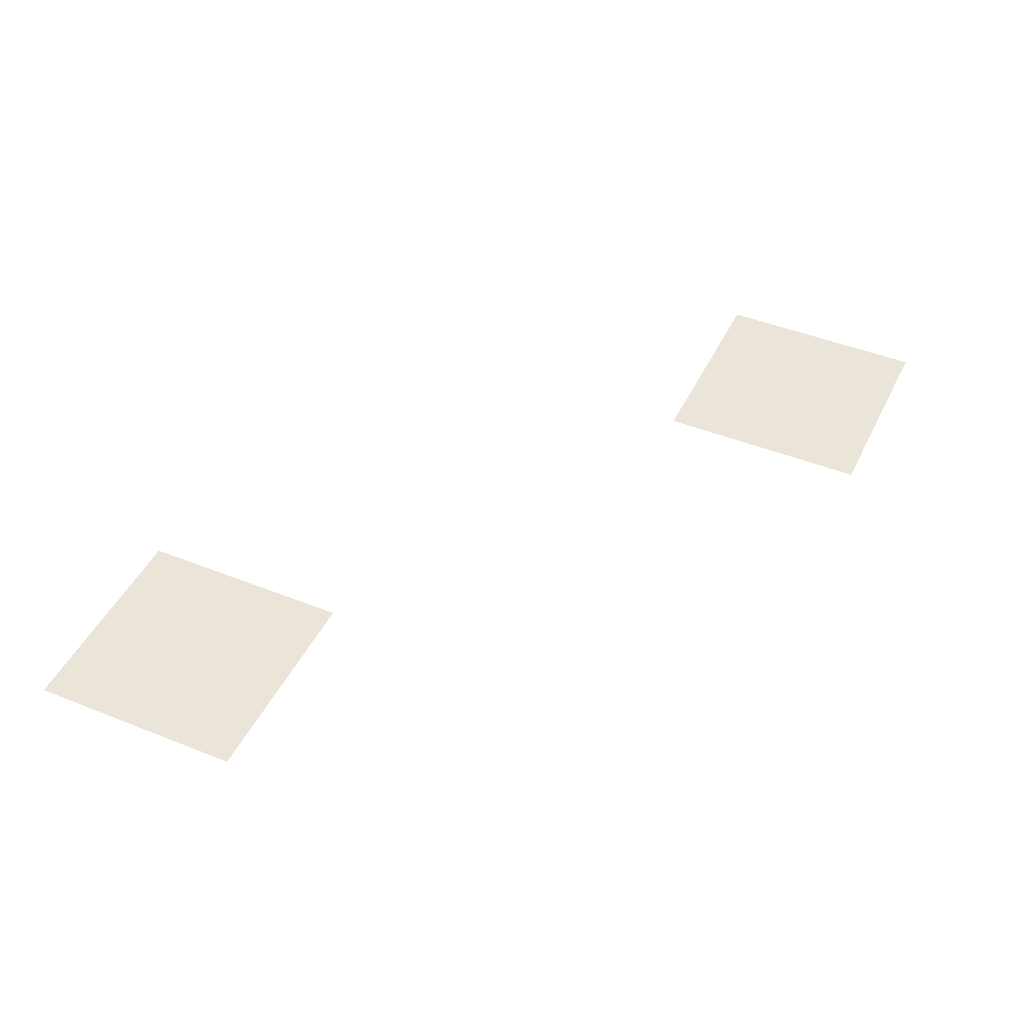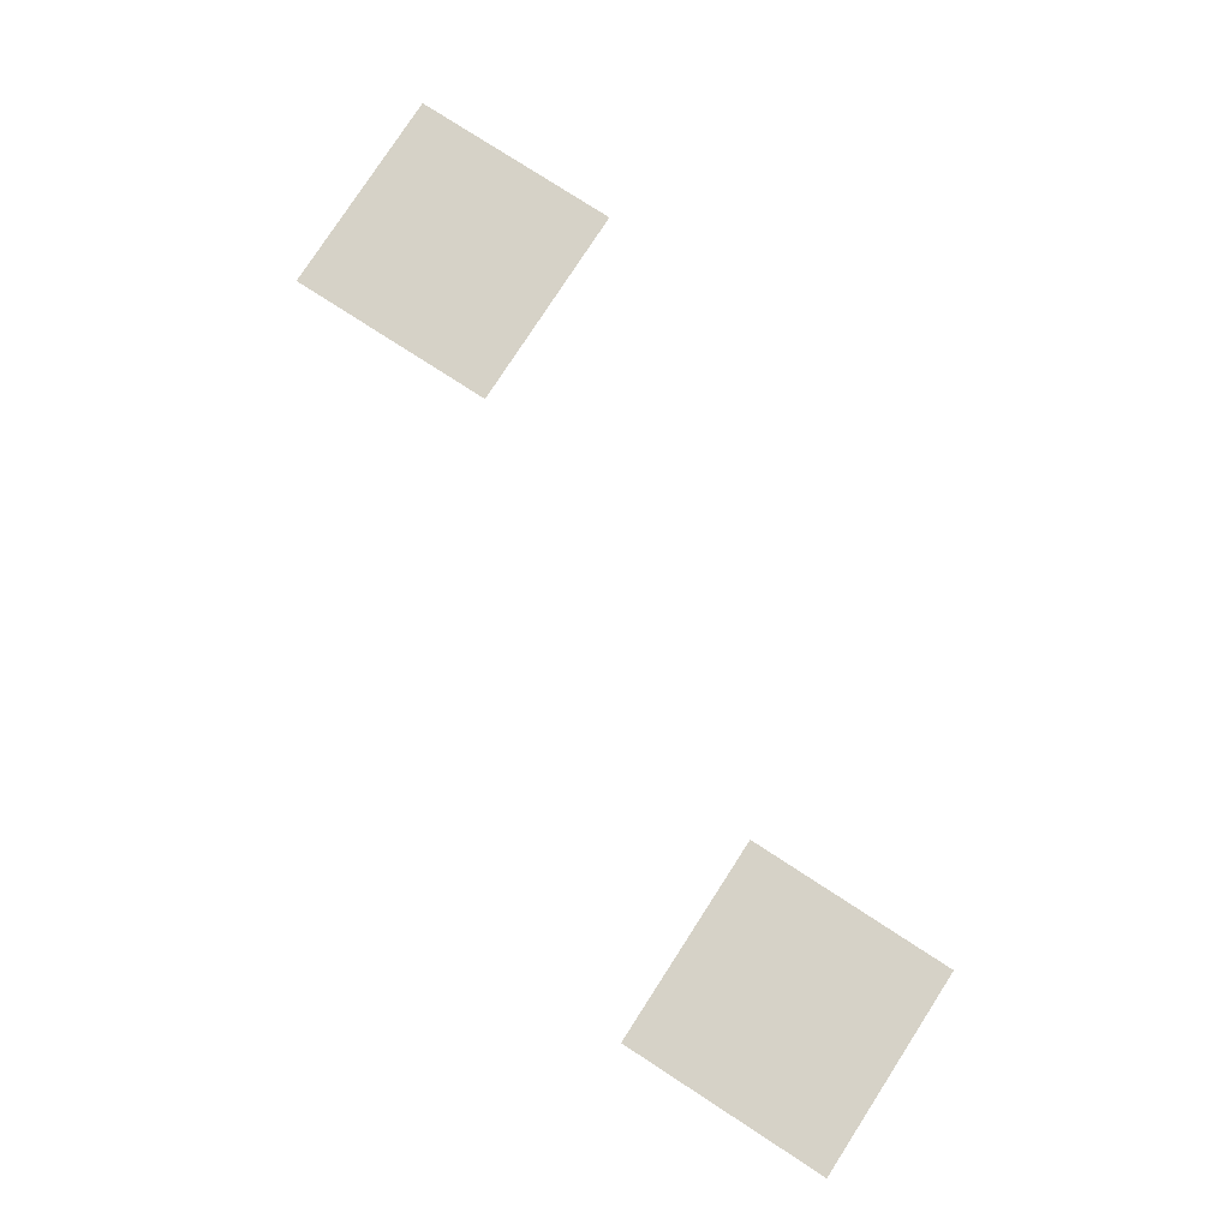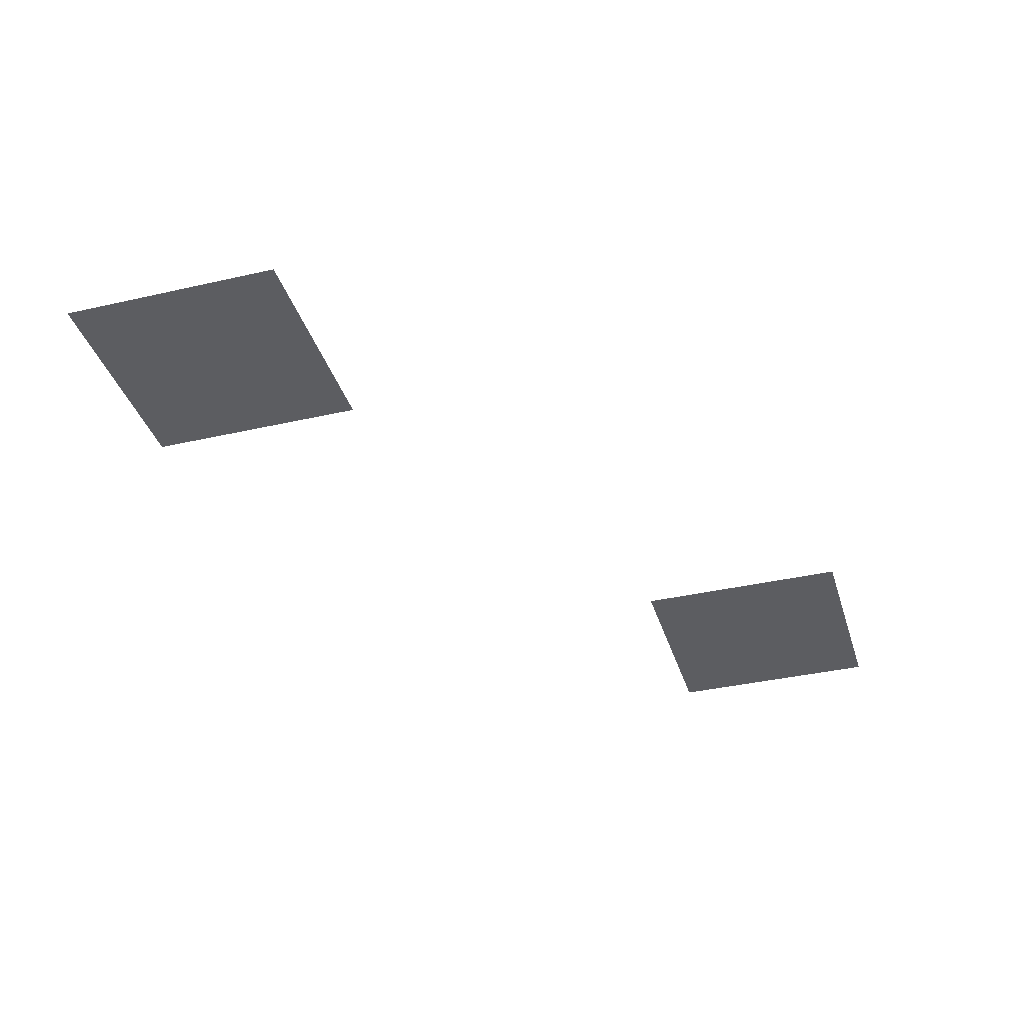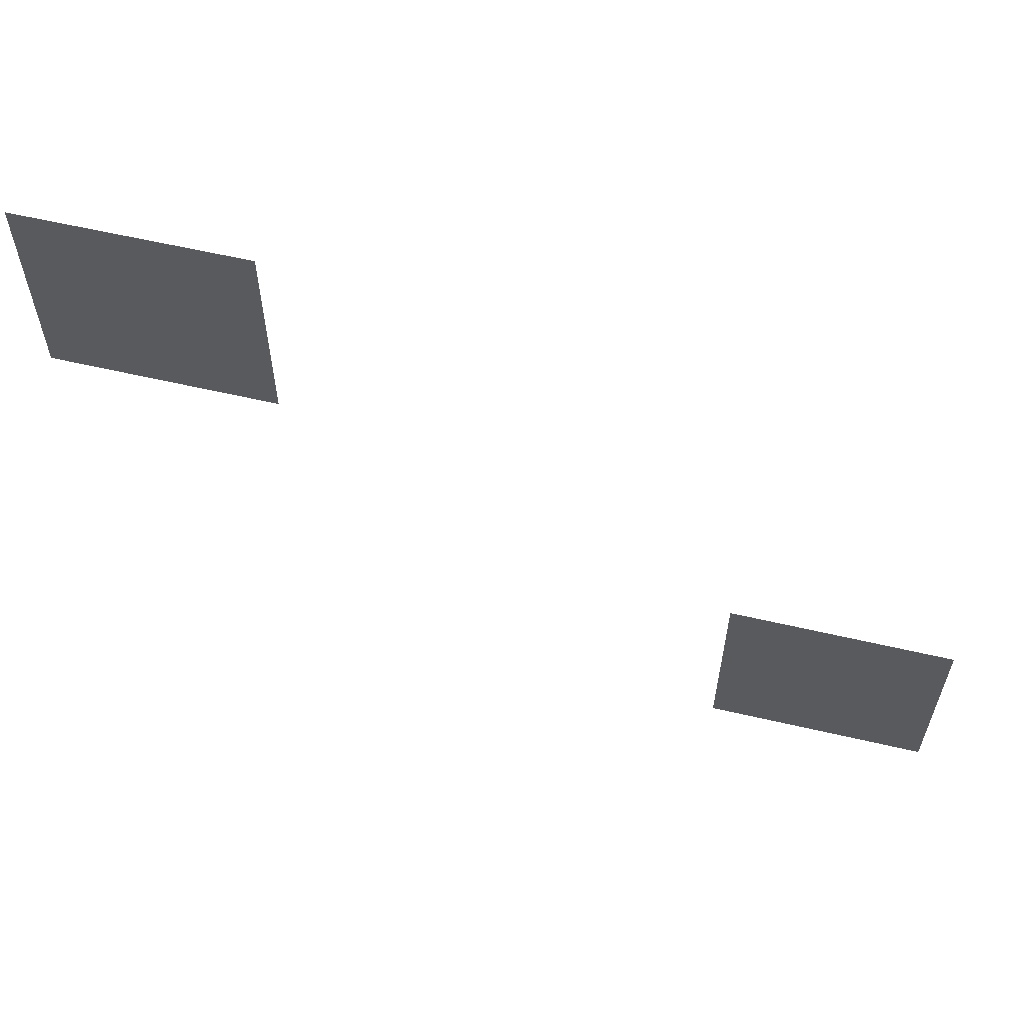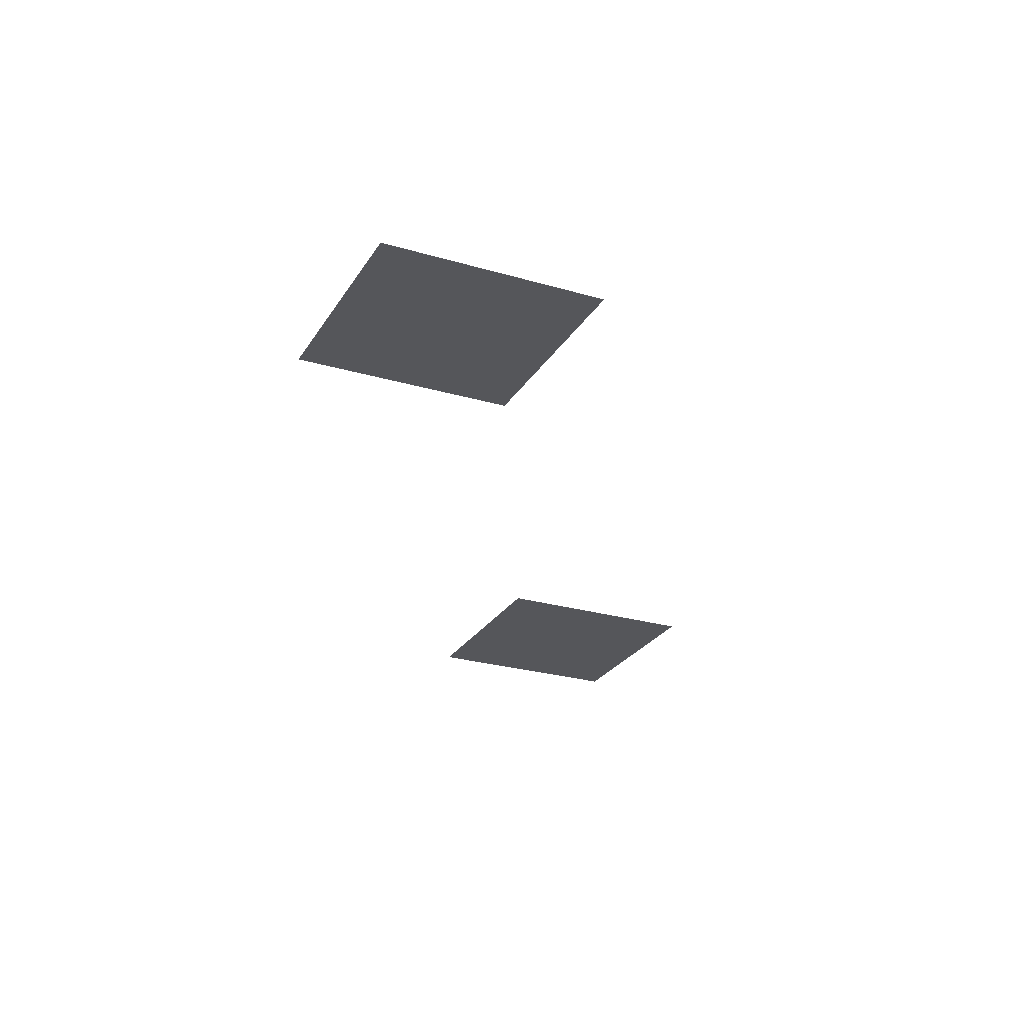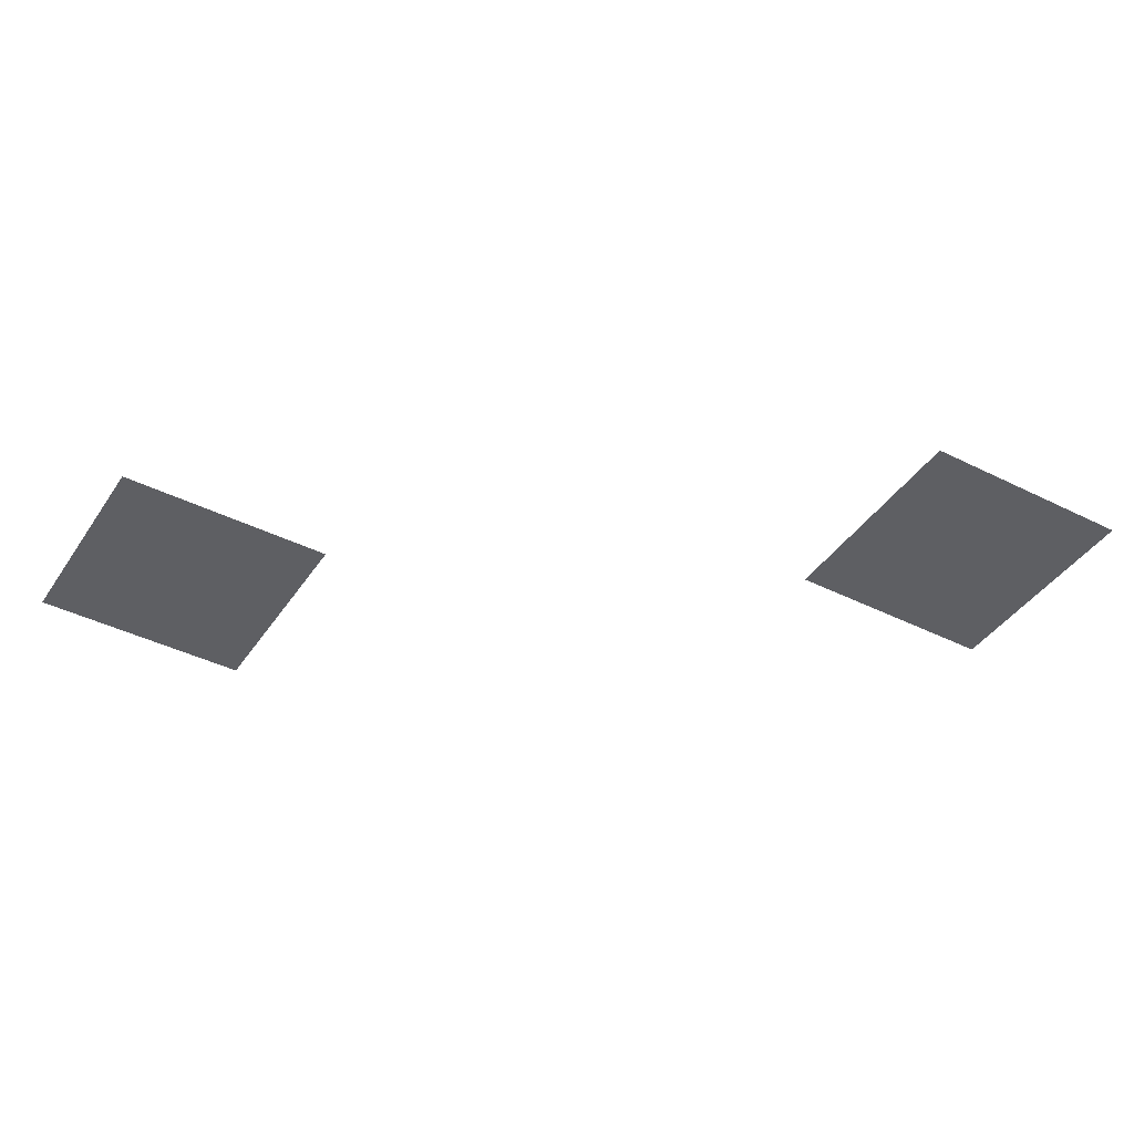
<metadata>
{"format":"obj","ext":"obj","renderer":"f3d","projection":"perspective","resolution":1024,"background":"white","views":[{"elev":45.1,"azim":-65.1,"up":"+Y"},{"elev":78.6,"azim":-147.1,"up":"+Y"},{"elev":-36.9,"azim":106.5,"up":"+Y"},{"elev":60.1,"azim":-166.6,"up":"+Z"},{"elev":-26.0,"azim":65.2,"up":"+Y"},{"elev":-41.6,"azim":148.9,"up":"+Y"}]}
</metadata>
<code>
v -4928 0 11712
v -4928 0 11840
v -5056 0 11712
v -5056 0 11840
v -5312 0 11456
v -5312 0 11584
v -5440 0 11456
v -5440 0 11584
o F_GDCONC_6
f 6 5 7
f 8 6 7
f 2 1 3
f 4 2 3

</code>
